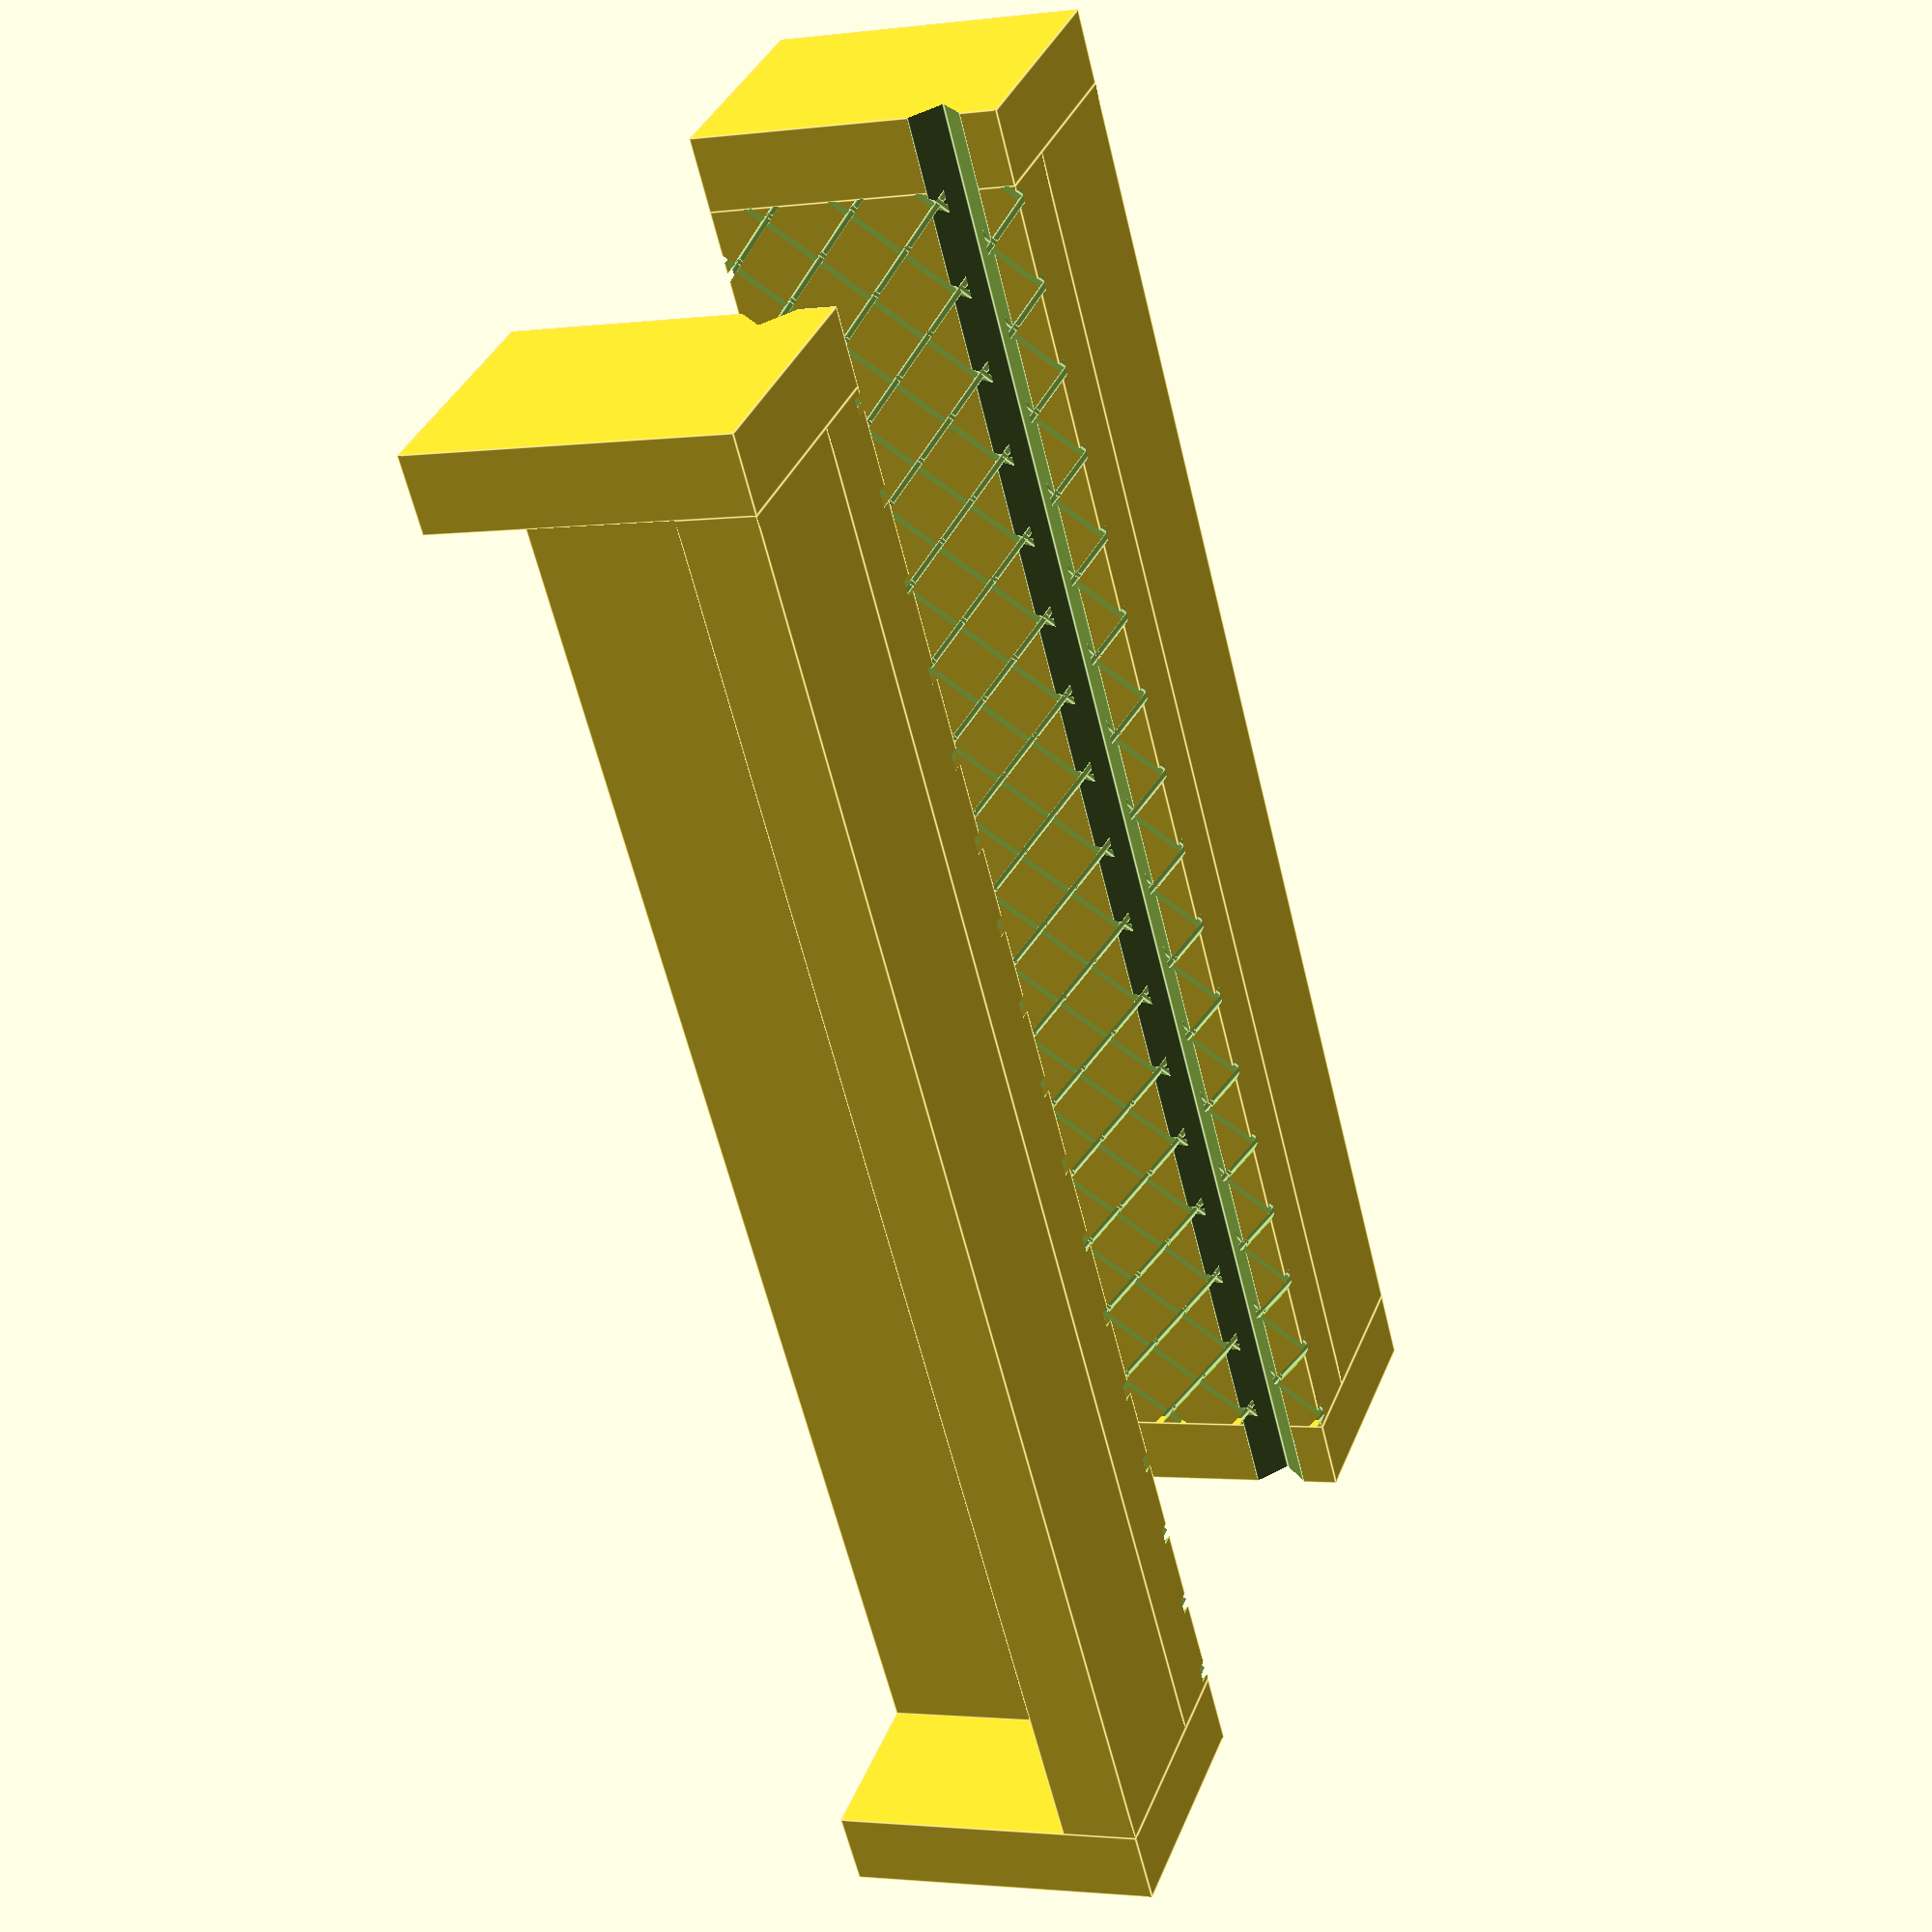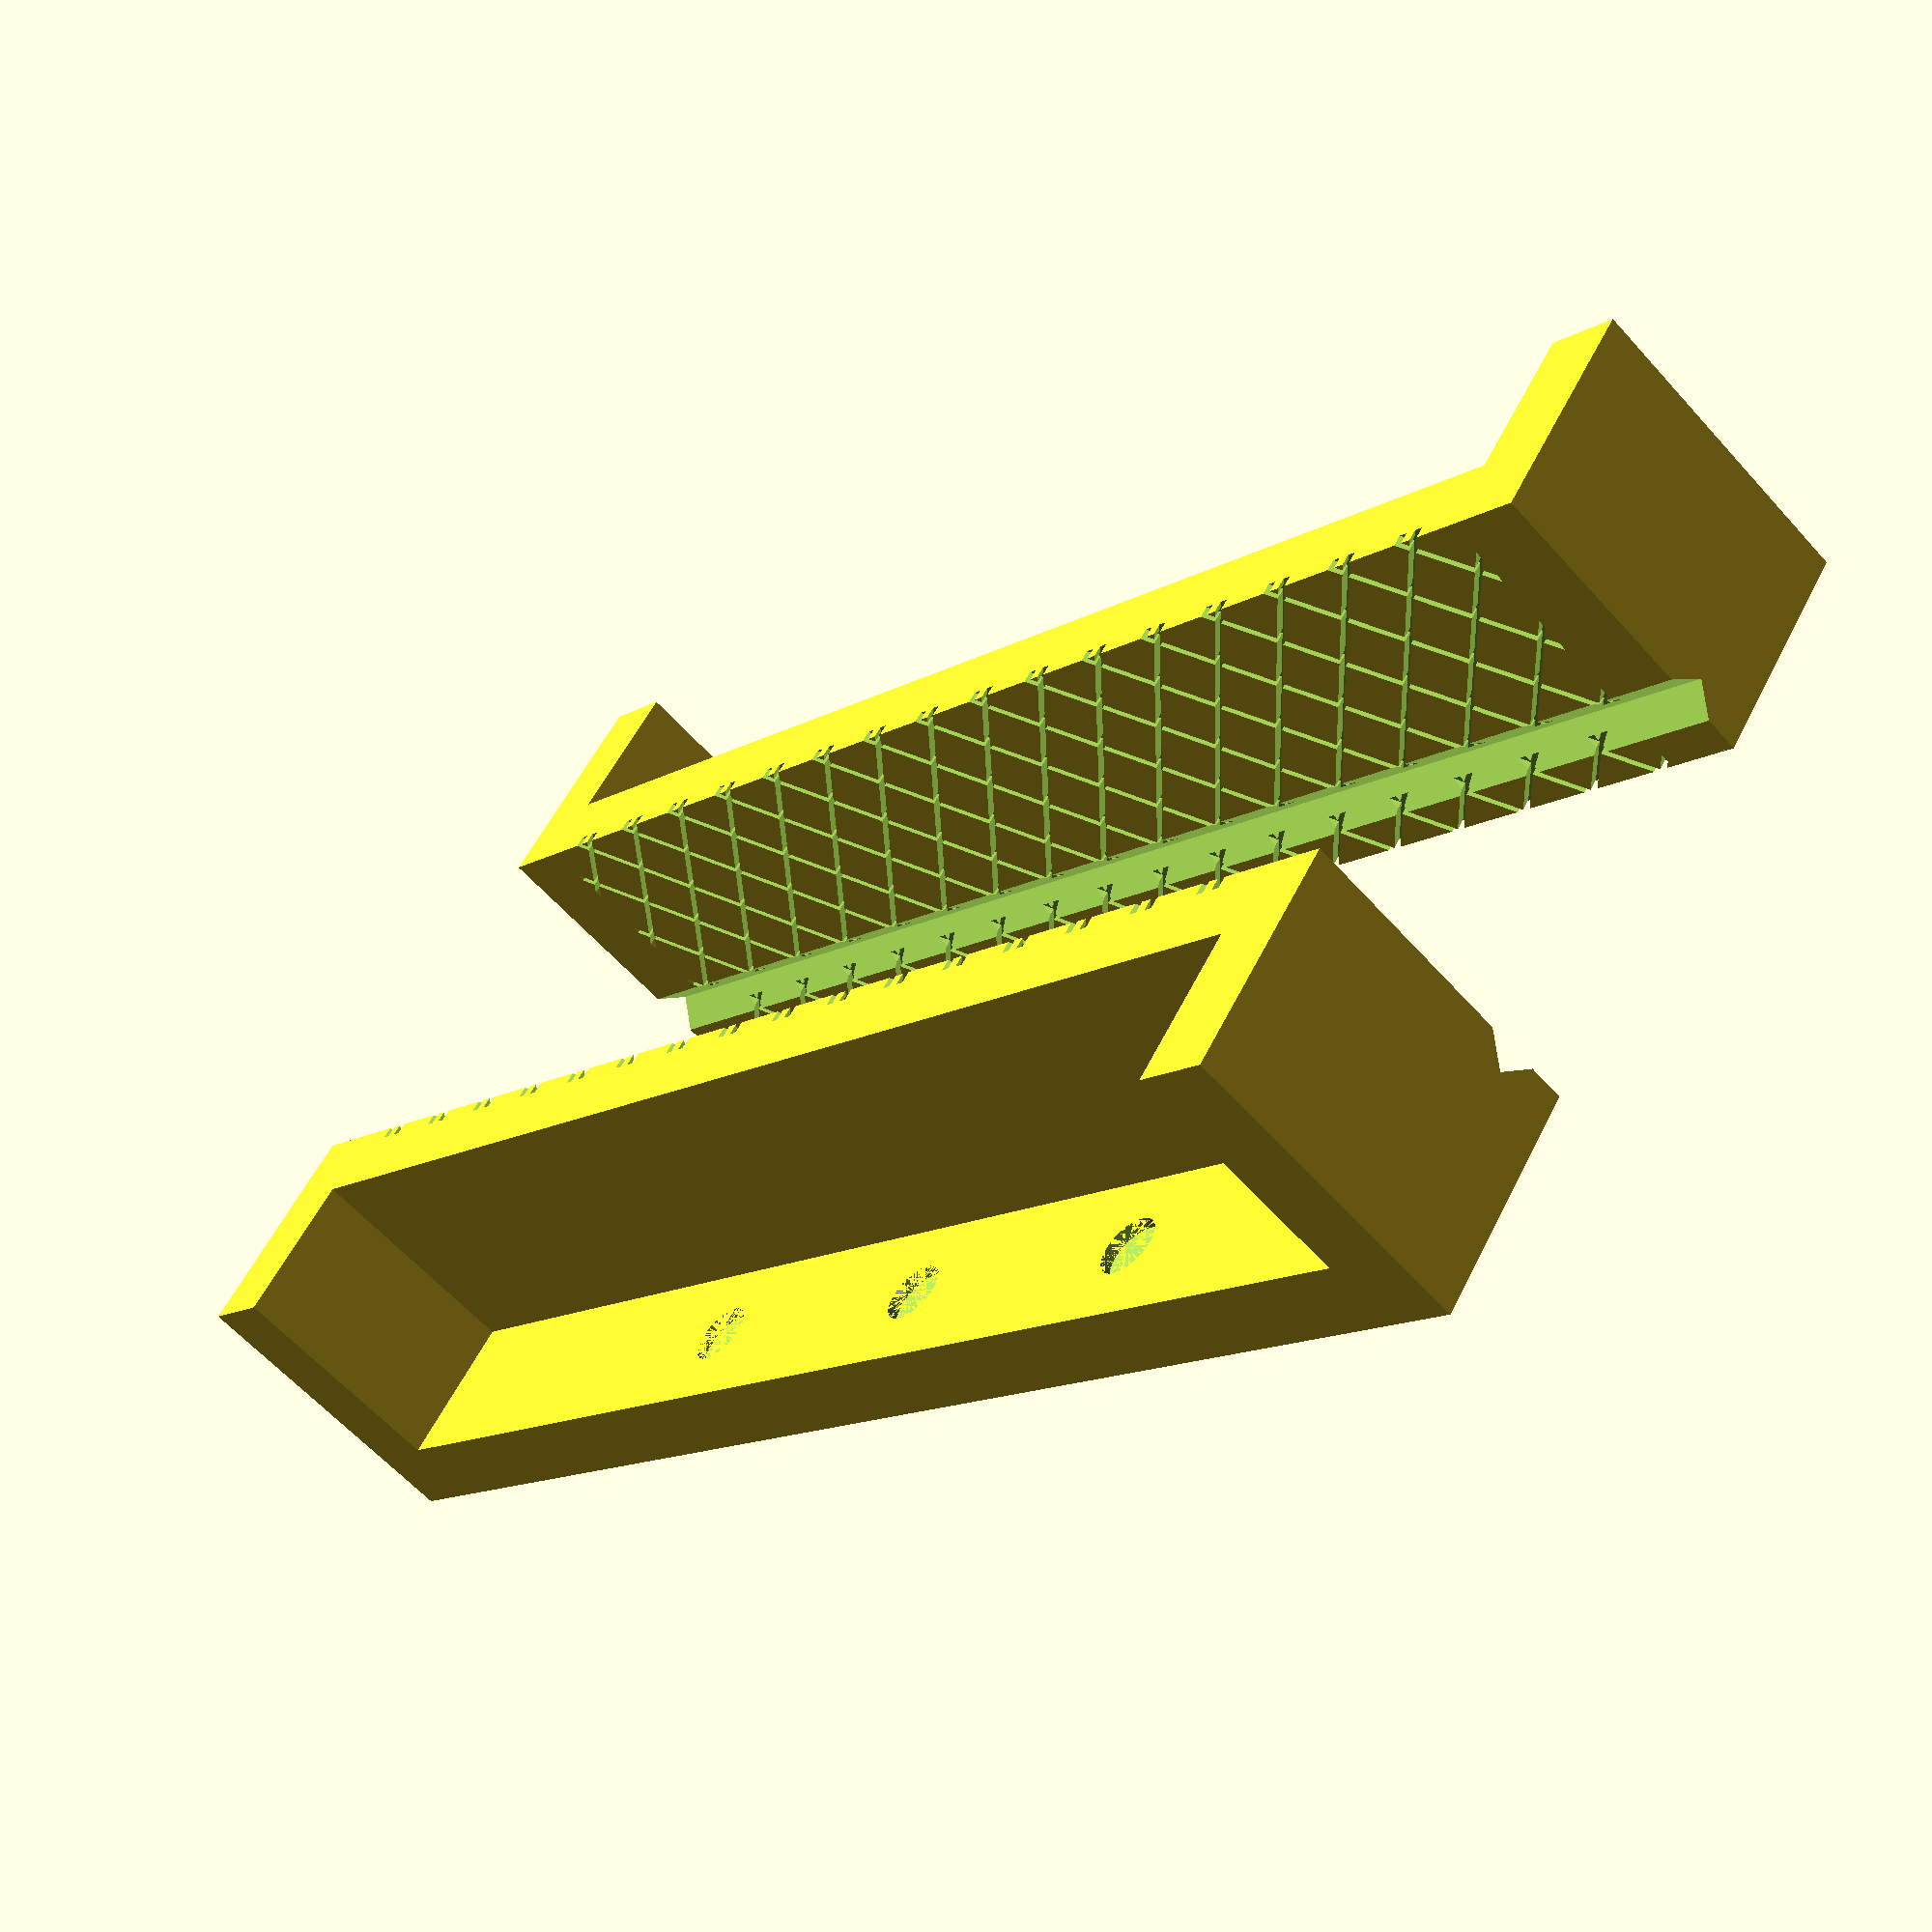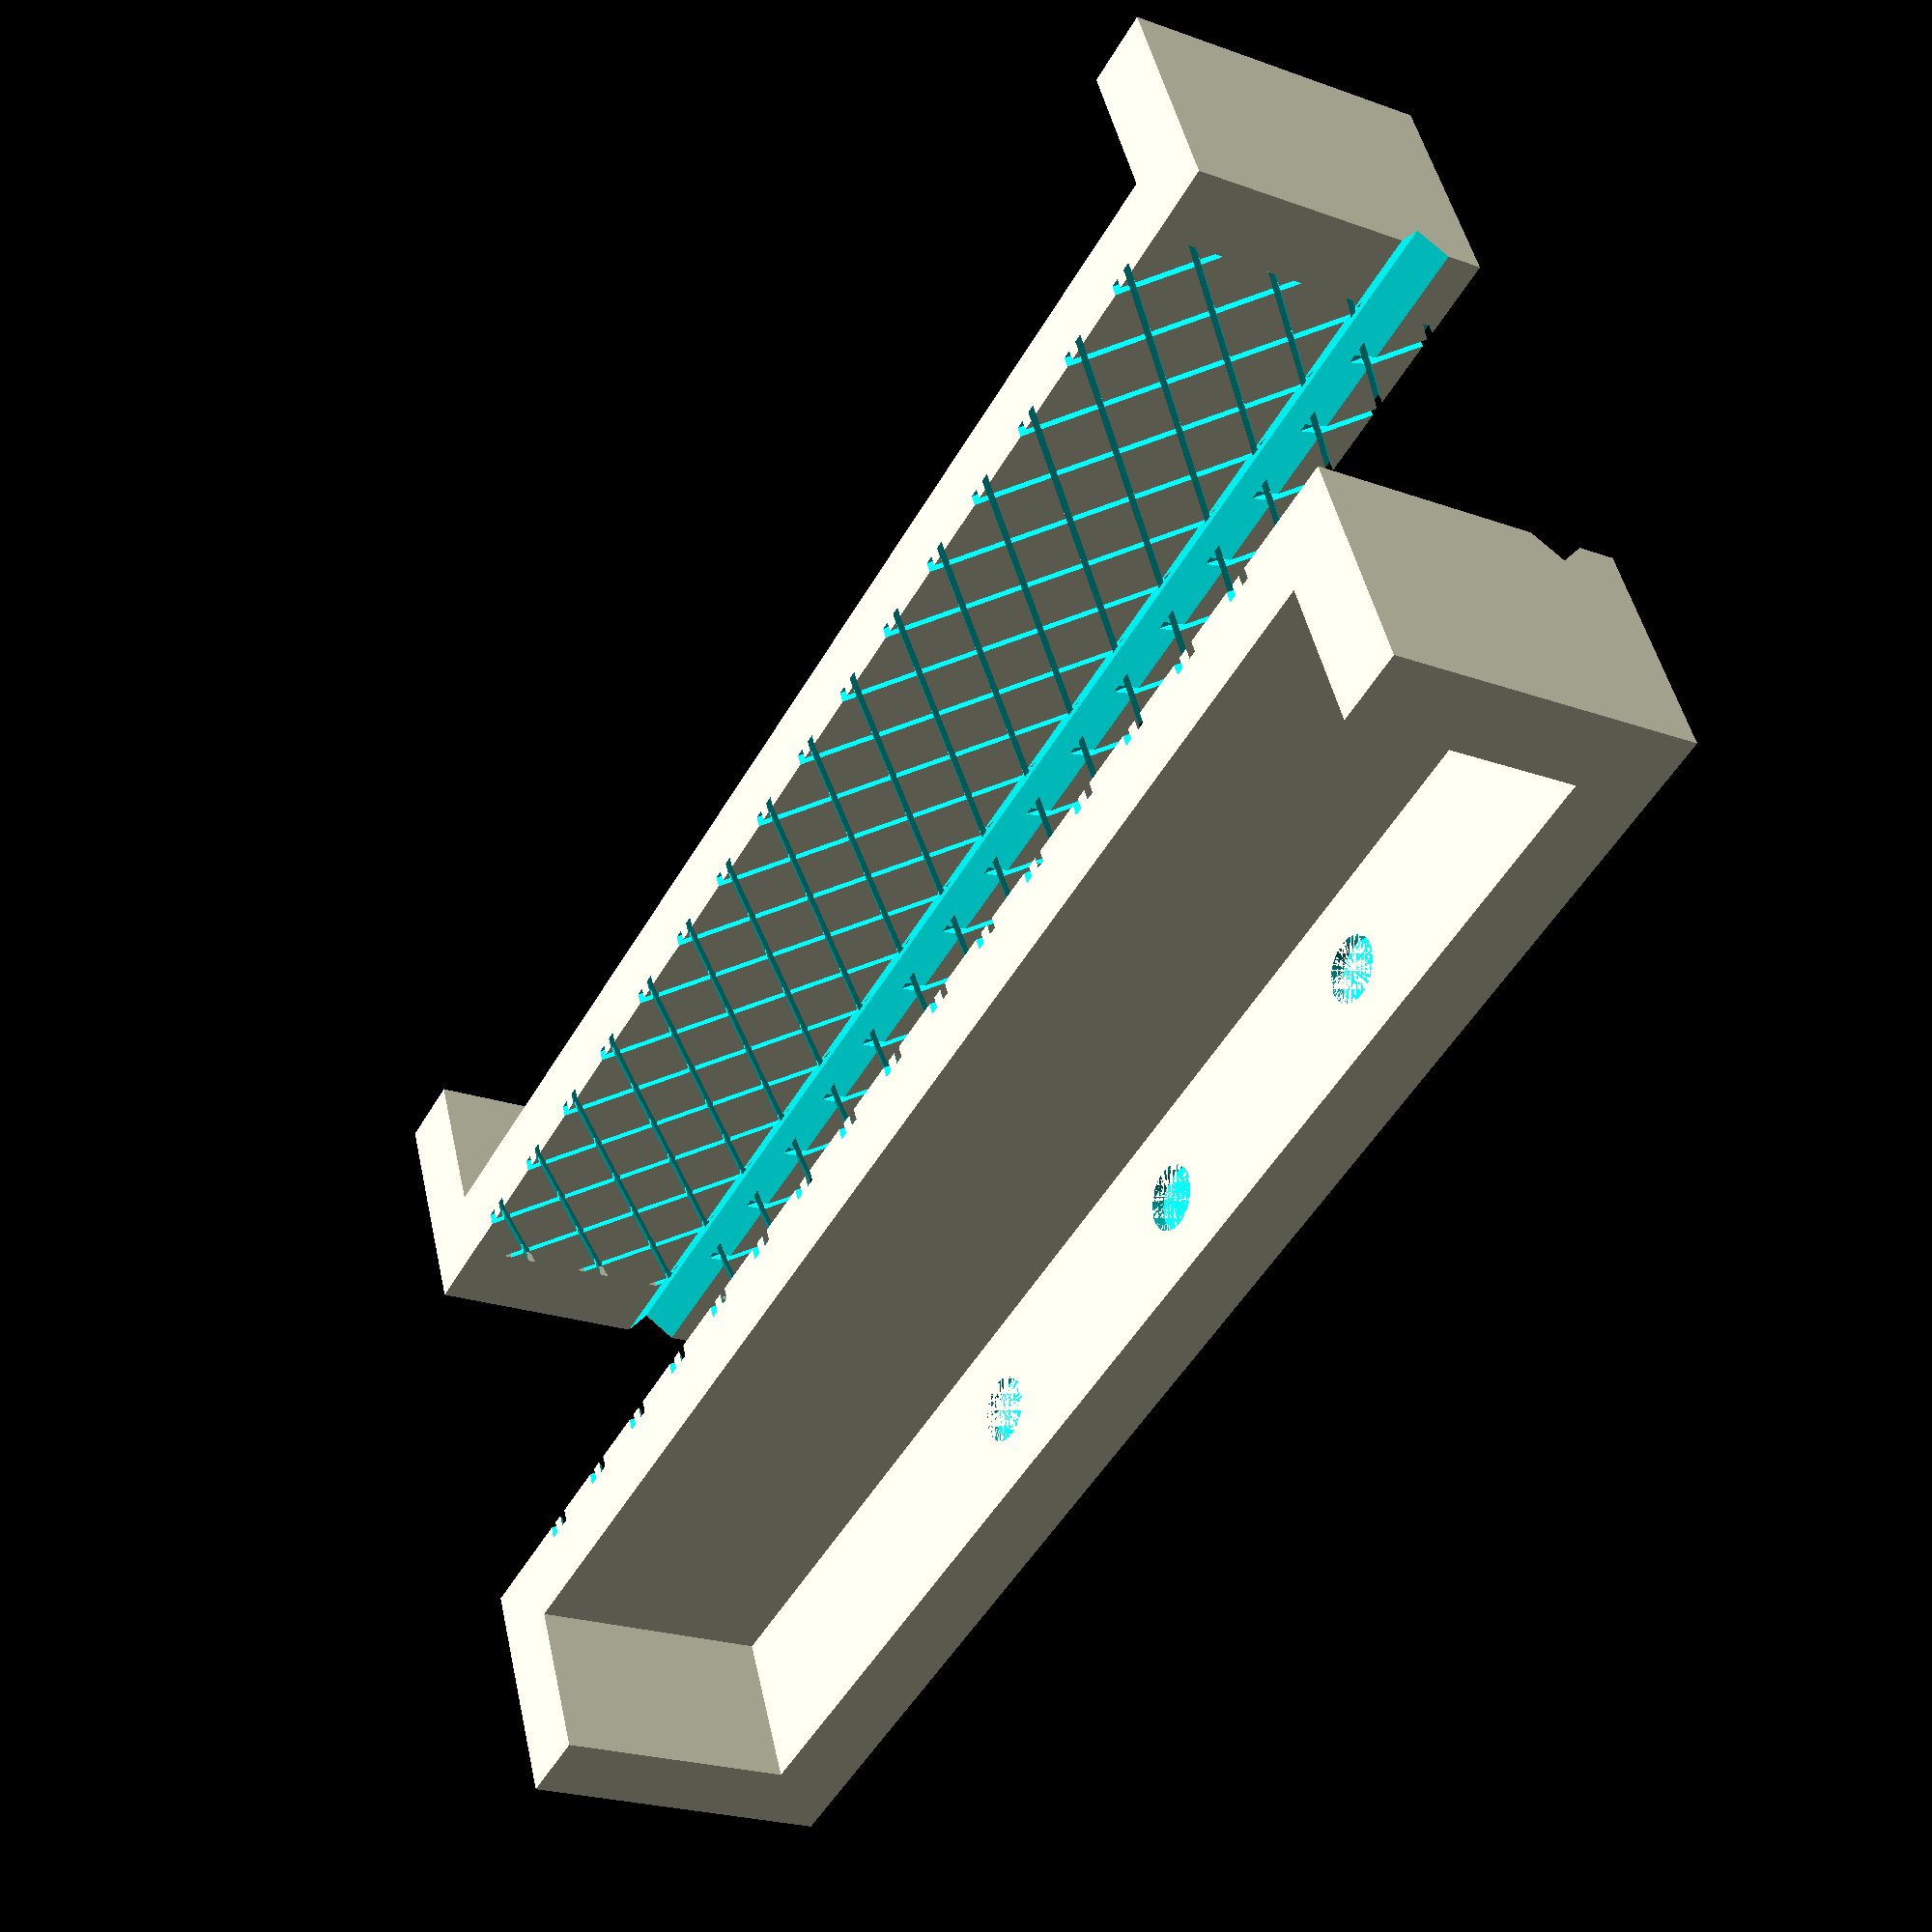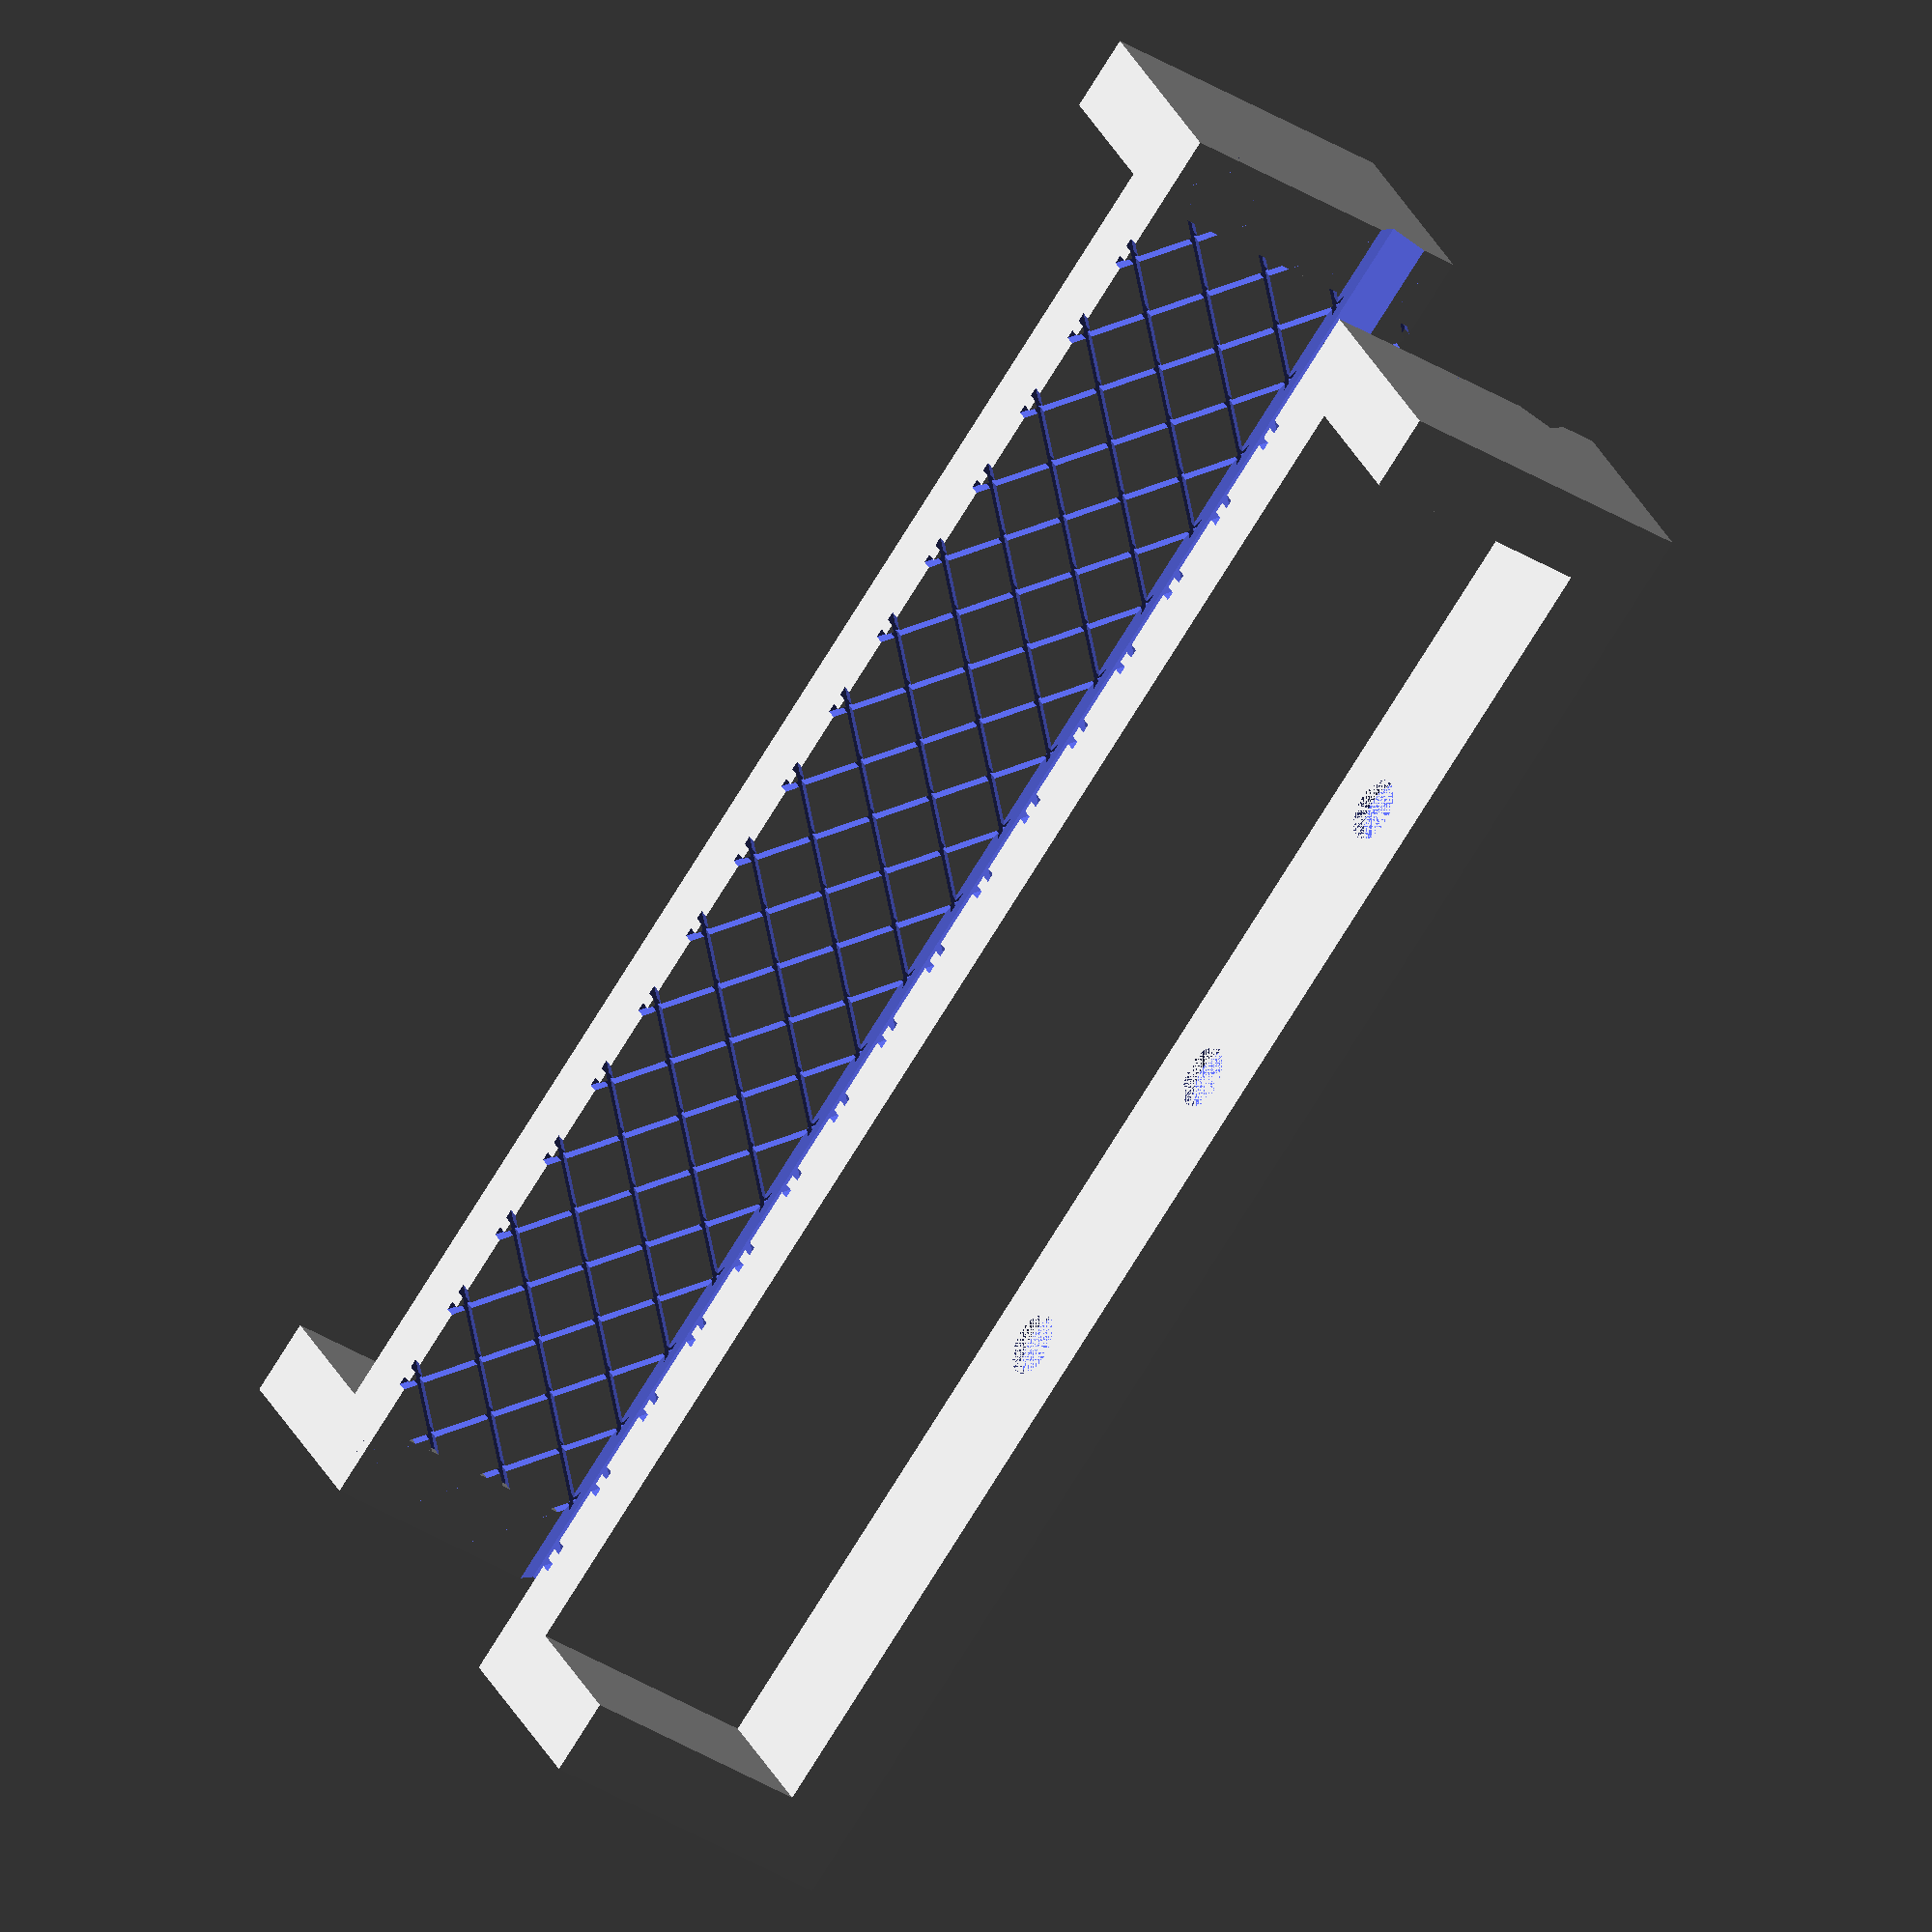
<openscad>
// vise dimensions
viseLength = 114.3;
// Jaw Width
jawWidth = 12.7;
// Jaw Depth
jawDepth = 25;
// Desired Part Thickness. Make sure part thickness is greater than magnet size
thickness = 6;
faceThickness = 6;

// knurl pattern settings
// Angle of knurling
knurlAngle = 45;
// Width of knurling
knurlWidth = 0.5;
// Knurling Depth
knurlDepth = 2;
// Spacing Between Knurls
knurlSpacing = 7;

// v groove size
vGrooveSize = 3;
// Set position of V-groove
// Use values between -0.5 and 0.5 groove position is based on overall jaw length/depth
vGroovePosition = -.3;
// Whether or not the v-groove is vertical or horizontal
// Set this to be 0 for a vertical groove or 1 for a horizontal groove
vGrooveHorizontal = 1;

// Magnet Options
// Select 0 for square magnets
// Select 1 for cylindrical magnets;
magnetSelect = 1;
// Magnet Dimensions if cylindrical magnets are used
cylinderHeight = 1;
magnetDiameter = 5;
// Dimensions of magnets if cubic magnets are used
magnetSize = 5.1; // oversize magnet hole slightly to ensure close fit
// Spacing Between Magnets
magnetSpacing = 25;


module viseSoftJaws(length, width, thickness, angle, knurl_width, knurl_depth, knurl_spacing, magnet_size, magnet_spacing, v_groove_size, v_groove_horizontal)
{
    // cylinder(h=cylinderHeight, r=magnetDiameter*0.5);
    difference()
    {
        union()
        {
            difference()
            {
                // top that rests on top of vise jaws    
                cube(size = [length, width, thickness], center=true);
        
                space = length*0.5 - magnet_spacing;    
            
                // for loop for magnets
                for (i = [-space:magnet_spacing:space])
                {    
                    if (magnetSelect == 0)
                    {
                        translate([i, 0, thickness-magnetSize])
                        {
                            cube(size = [magnet_size, magnet_size, magnet_size],center = true);
                        }
                    }
                    
                    if (magnetSelect == 1)
                    {
                        translate([i,0, thickness*0.5-cylinderHeight])
                        {
                            cylinder(h = cylinderHeight, r=magnetDiameter*0.5);
                        }
                    }
                }
            }
            
            // Jaw side walls
            translate([0.5*(length+thickness), thickness*0.5, jawDepth*0.5-thickness*0.5])
            {
                cube(size = [thickness, thickness+width, jawDepth], center = true);
            }
            translate([-0.5*(length+thickness), thickness*0.5, jawDepth*0.5-thickness*0.5])
            {
                cube(size = [thickness, thickness+width, jawDepth], center = true);
            }

            // jaws gripping face
            translate([0, 0.5*(width+thickness), thickness])
            {
                rotate([90,0,0])
                {
                    difference()
                    {
                        difference()
                        {
                            // jaw gripping face
                            translate([0,jawDepth*0.5-thickness*1.5,0])
                            {
                                cube(size = [length, jawDepth, faceThickness], center=true);
                            }
                            // for loop to create gripping knurl pattern
                            for (a = [-viseLength:knurl_spacing:viseLength])
                            {
                                translate([0,a,-3])
                                {
                                    rotate([0, 0,knurlAngle])
                                    { 
                                        cube(size = [1000, knurl_width, knurl_depth], center = true);    
                                    }
                                    rotate([0,0,-knurlAngle])
                                    {
                                        cube(size = [1000, knurl_width, knurl_depth], center = true);
                                    }   
                                }       
                            }
                        }
                    }
                }
            }
        }
        
        translate([0, (0.5*width) + thickness, 0])
        {
            rotate([90,0,0])
            {
                translate([0,(jawDepth-thickness)/2, 0])
                {
                // v groove for holding round stock
                translate([-length*vGroovePosition*-(v_groove_horizontal-1),(jawDepth*vGroovePosition)*v_groove_horizontal,0])
                {                      
                    rotate([0,0,90 * v_groove_horizontal])
                    {
                        rotate([0,45,0])
                        {
                            cube(size = [v_groove_size, 10*jawDepth, v_groove_size], center = true);
                        }
                    }
                }
            }
            }
        }
    }
}

// Create first part
viseSoftJaws(viseLength, jawWidth, thickness, knurlAngle, knurlWidth, knurlDepth, knurlSpacing, magnetSize, magnetSpacing, vGrooveSize, vGrooveHorizontal, $fn = 100);

// create 2nd Vise Jaw by mirroring original part
translate([0,viseLength*0.5, 0])
{
    mirror([0,1,0])
    {
        viseSoftJaws(viseLength, jawWidth, thickness, knurlAngle, knurlWidth, knurlDepth, knurlSpacing, magnetSize, magnetSpacing, vGrooveSize, vGrooveHorizontal, $fn = 100);
    }
}
</openscad>
<views>
elev=182.0 azim=304.7 roll=65.9 proj=p view=edges
elev=60.6 azim=215.9 roll=41.6 proj=p view=wireframe
elev=22.7 azim=156.4 roll=58.1 proj=p view=wireframe
elev=37.3 azim=147.8 roll=51.5 proj=o view=wireframe
</views>
